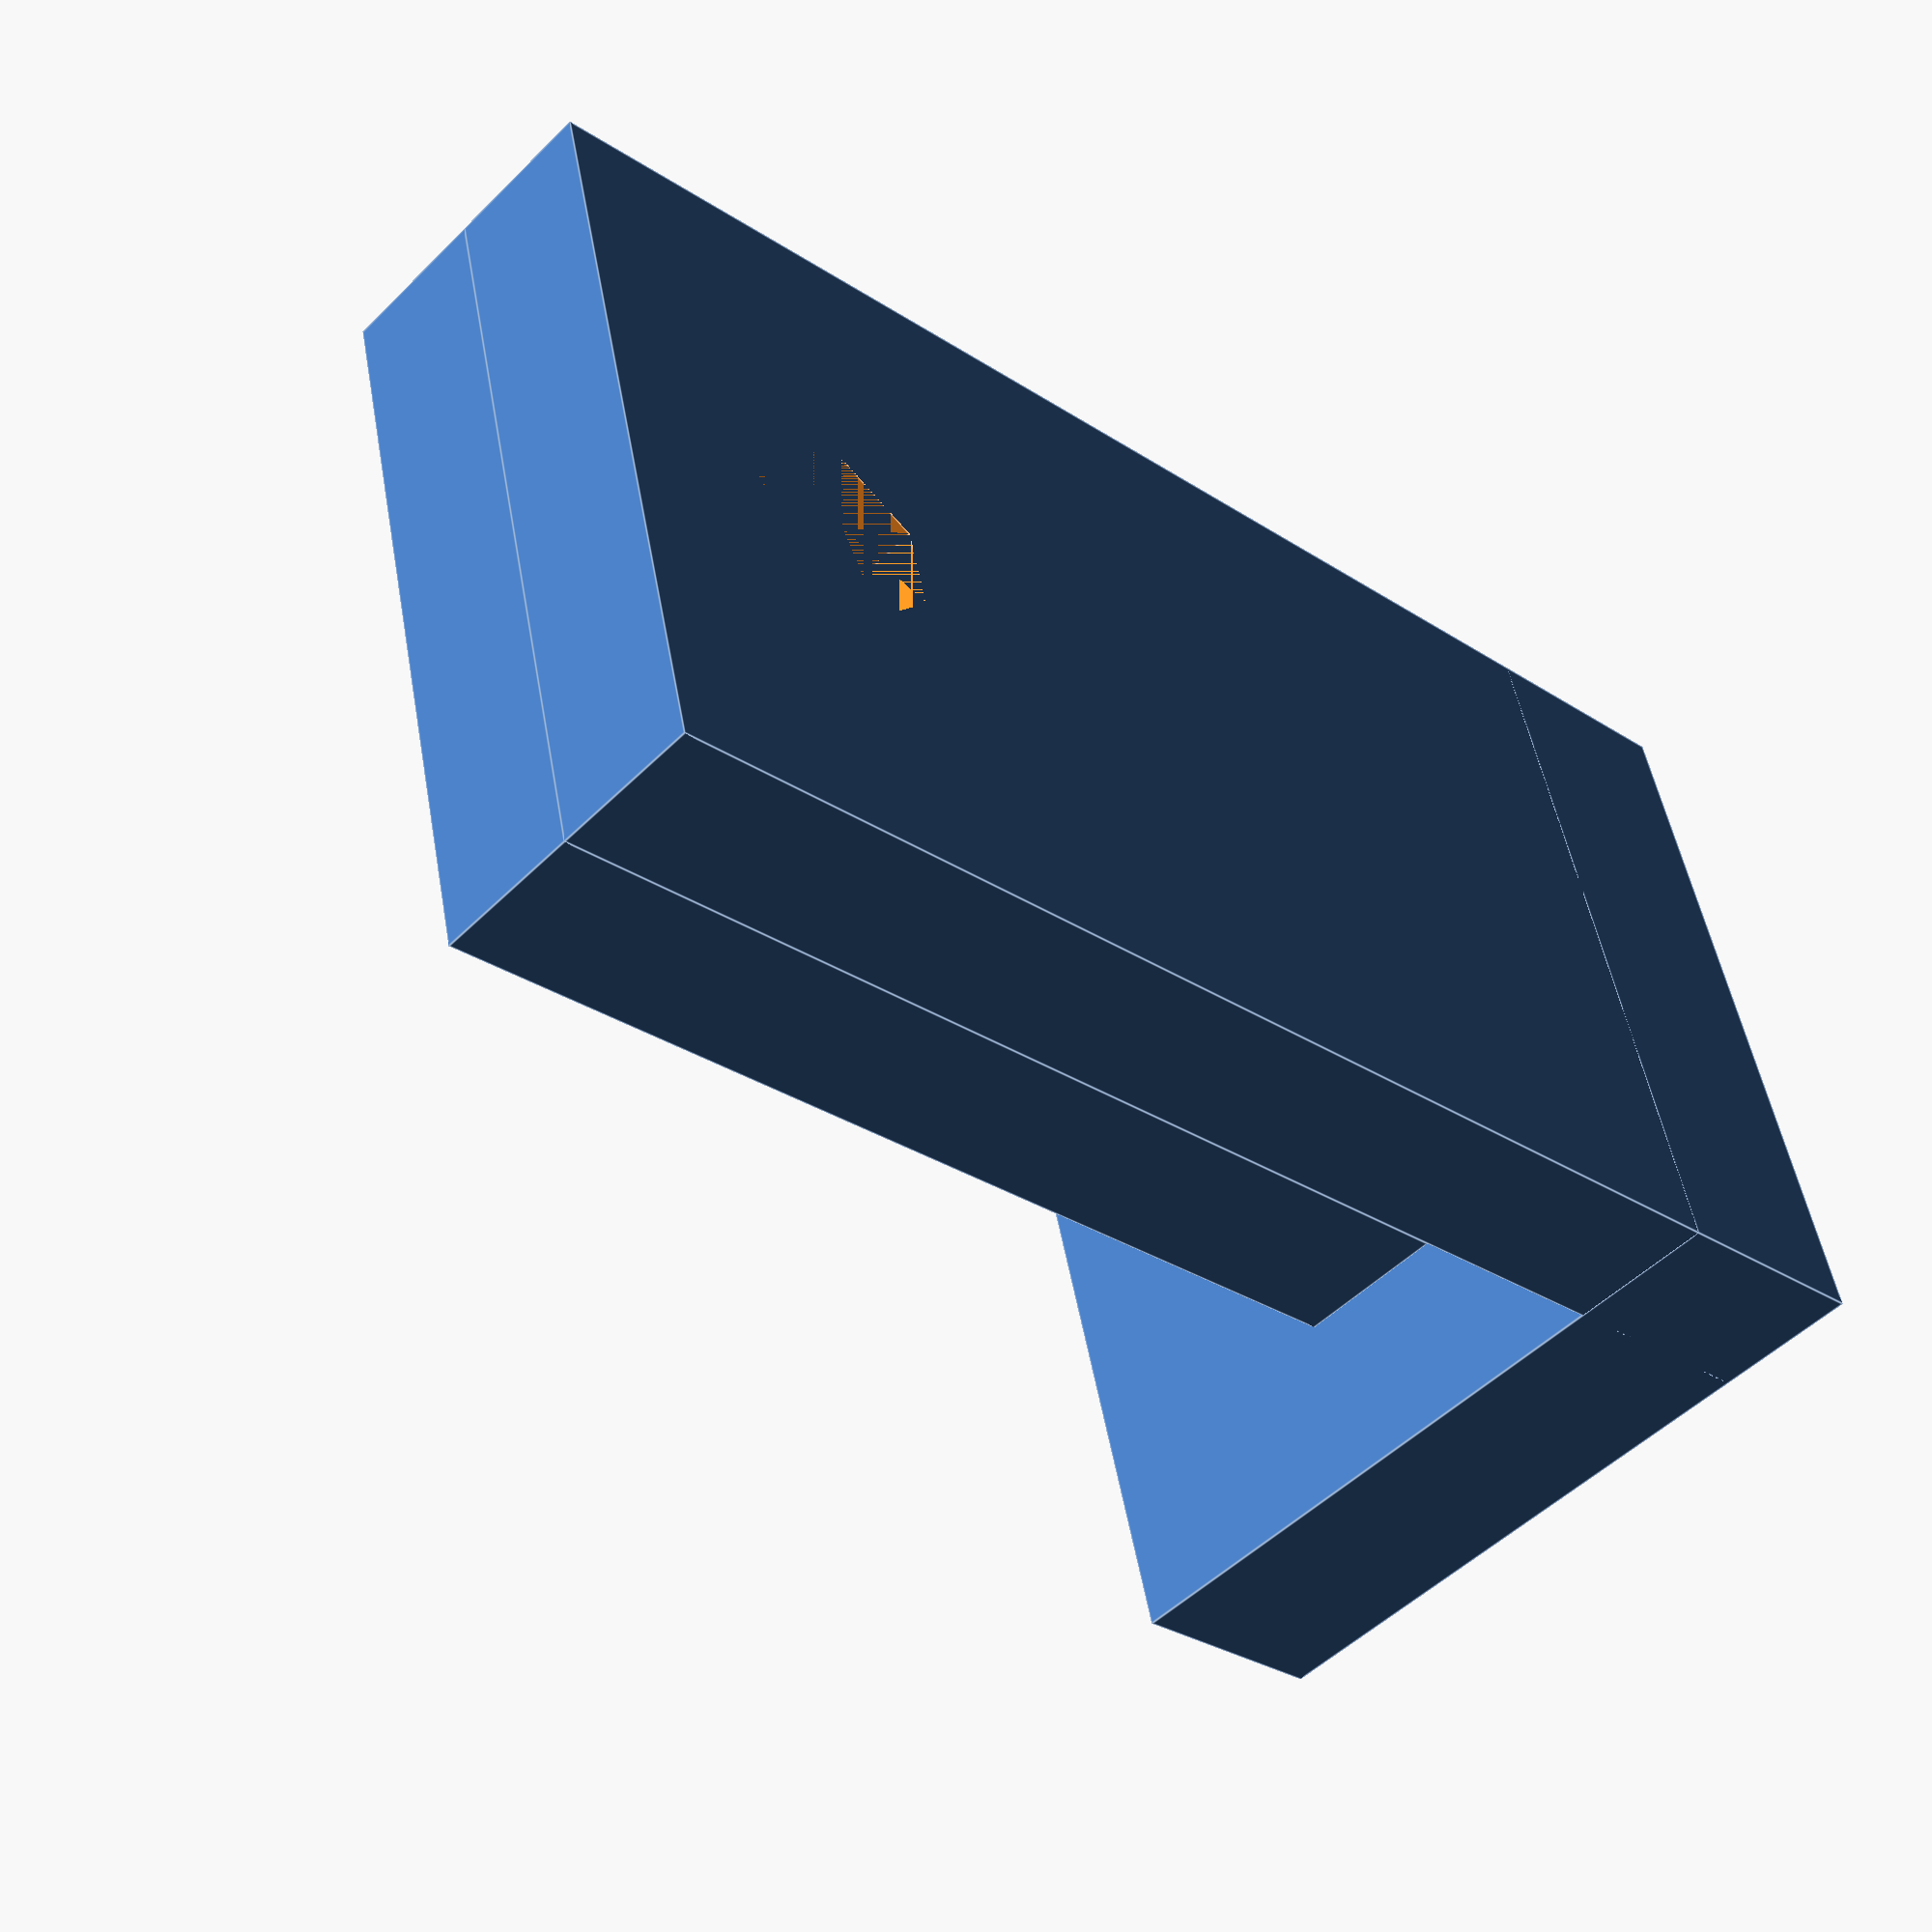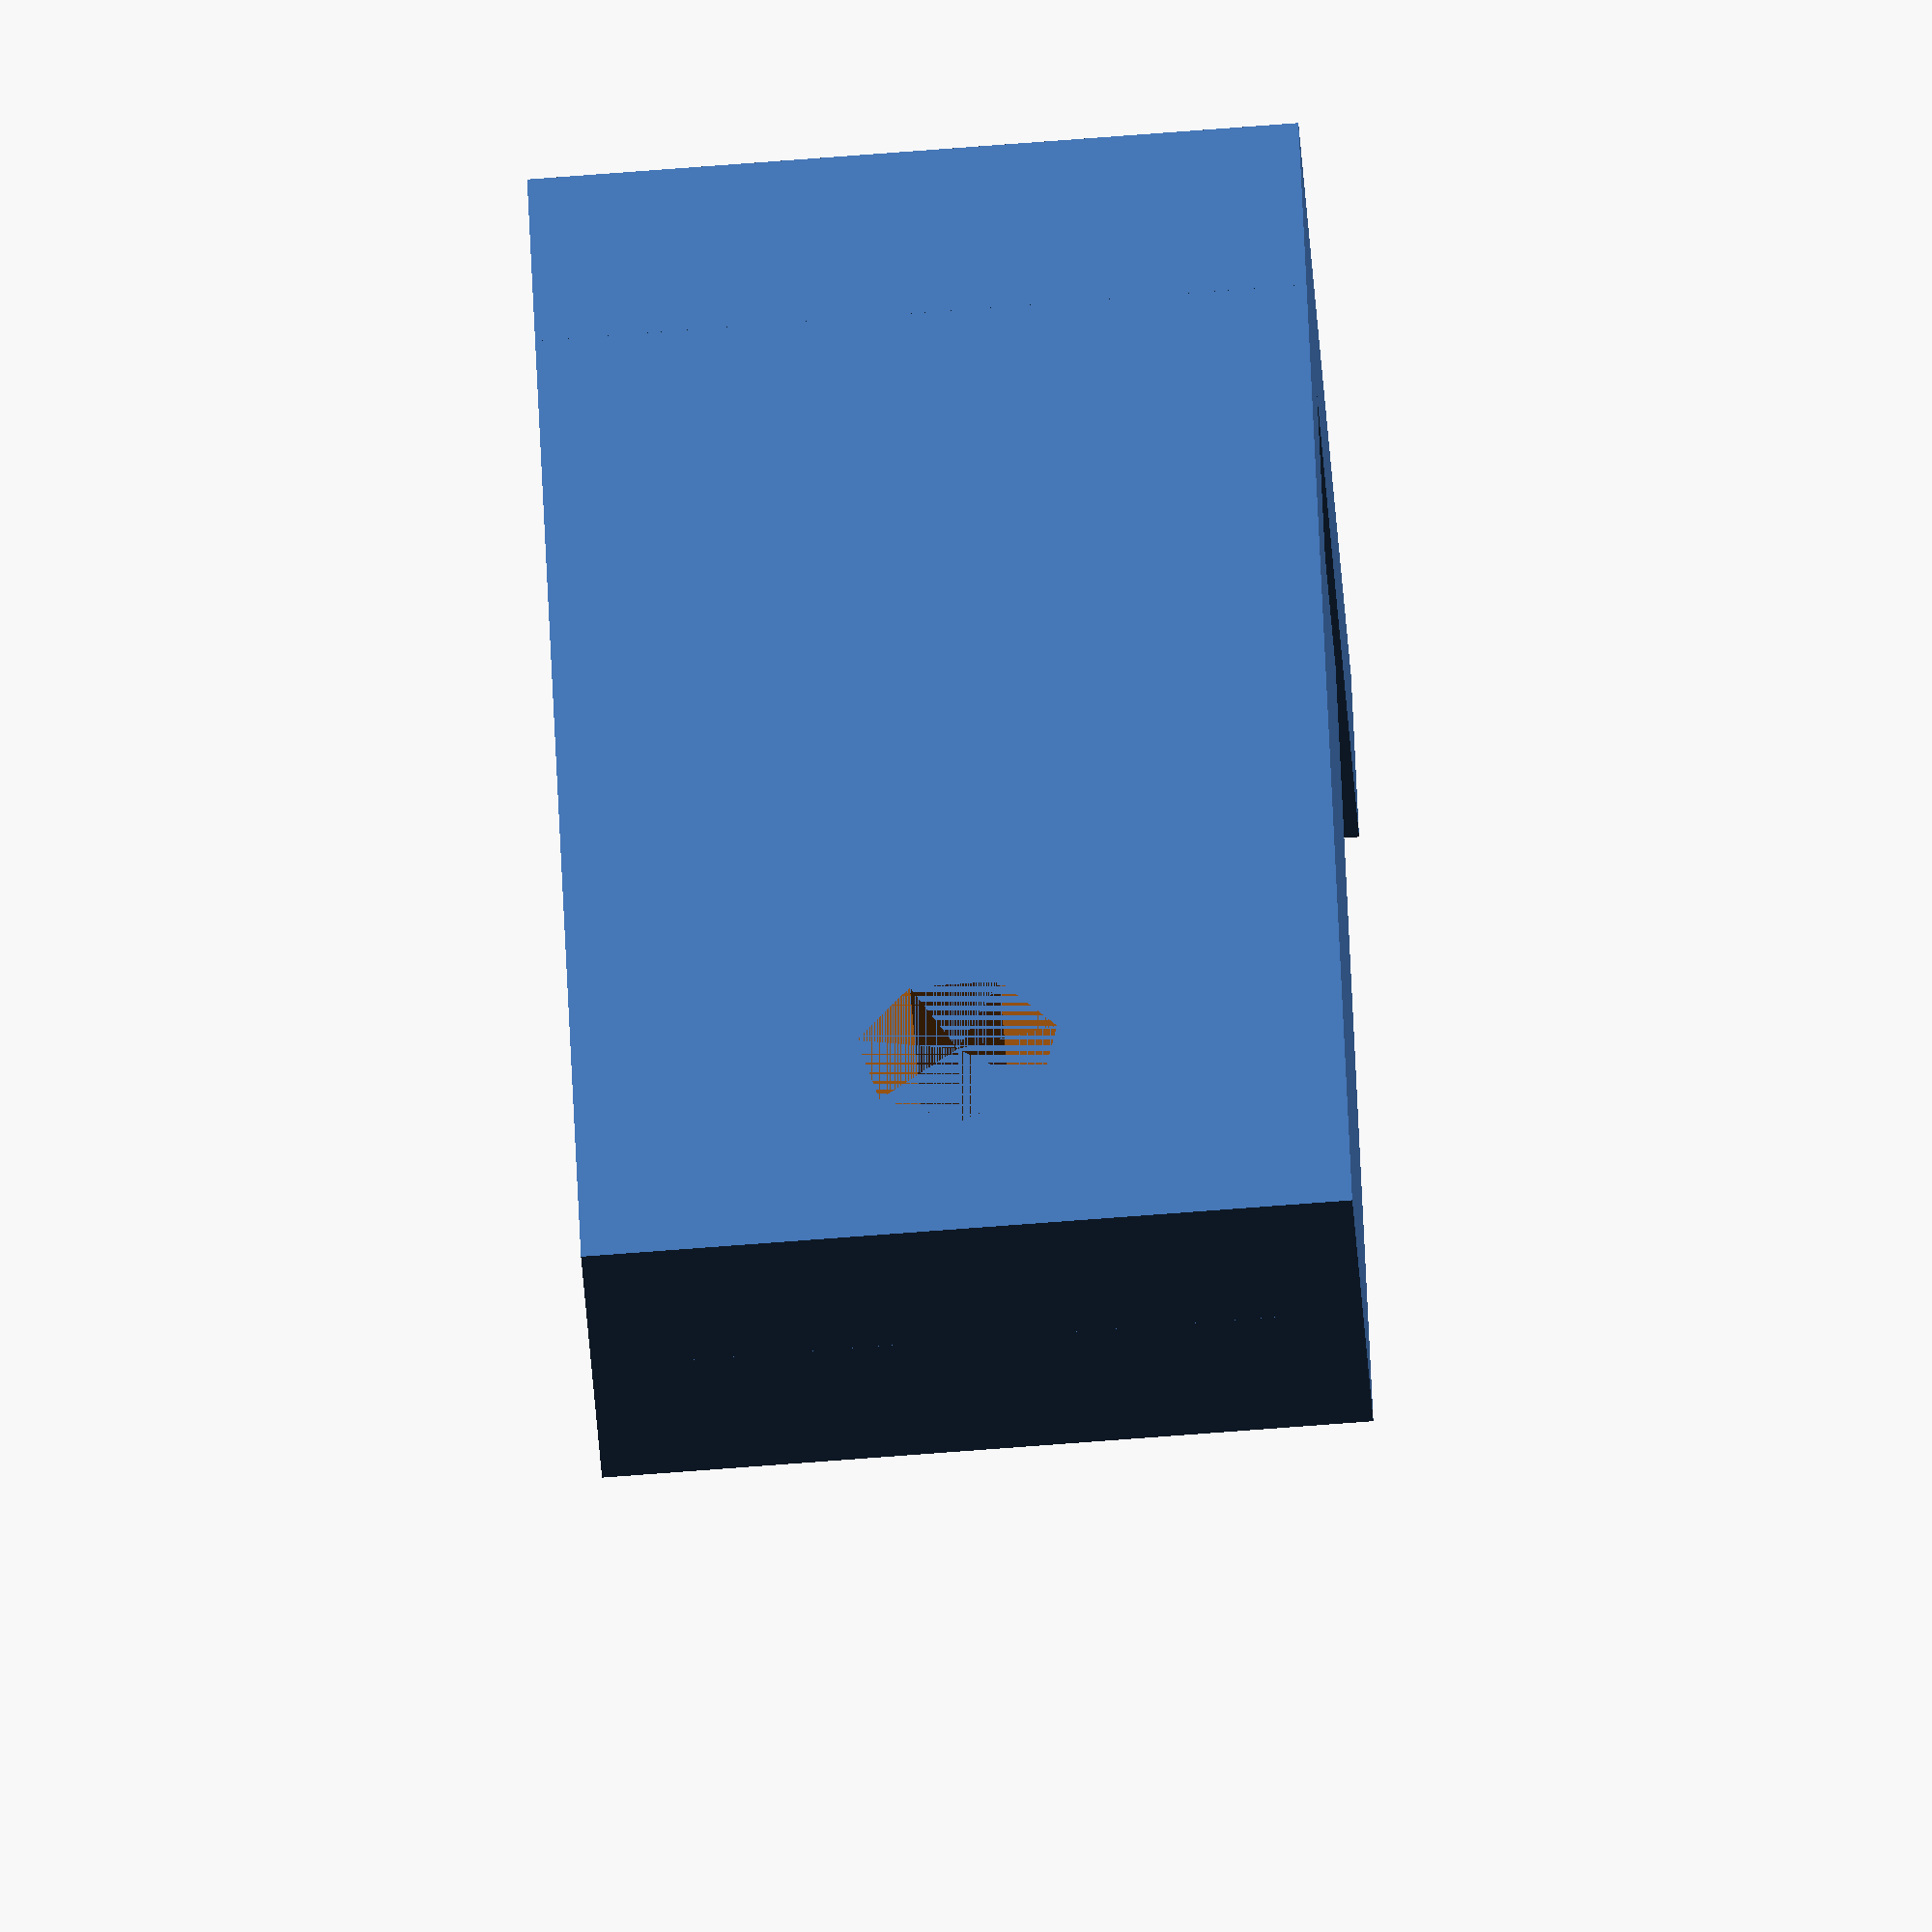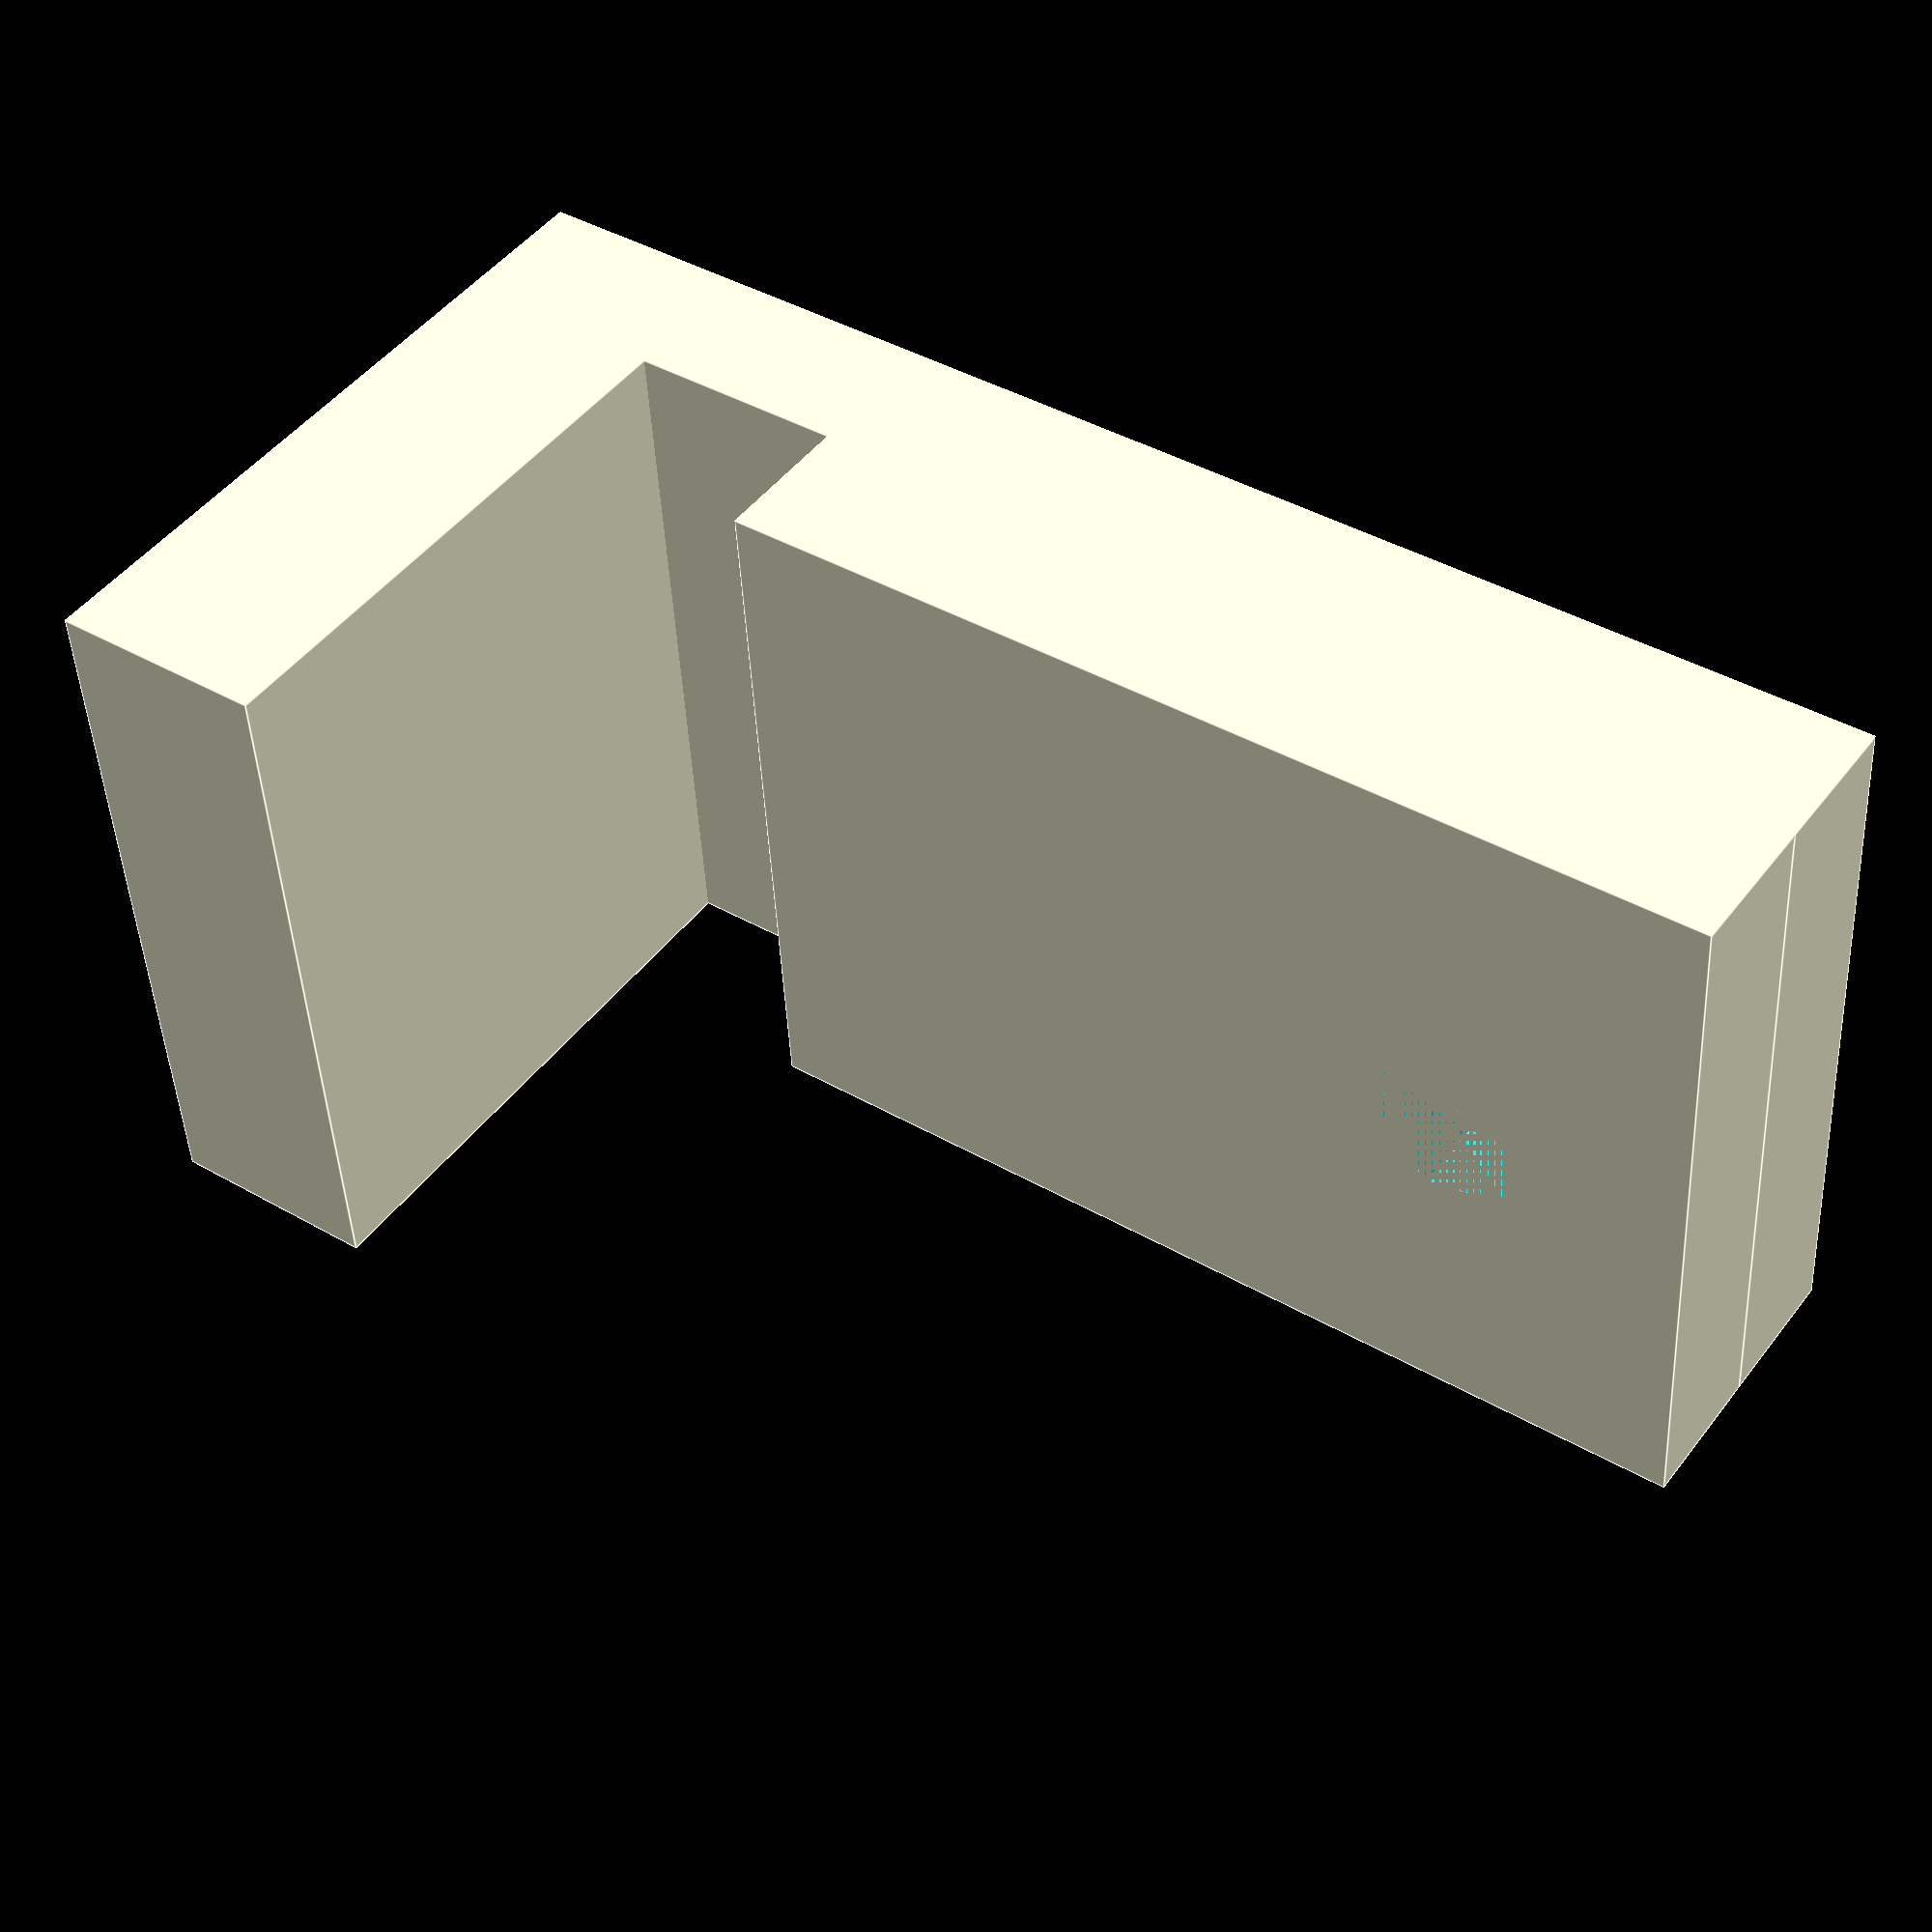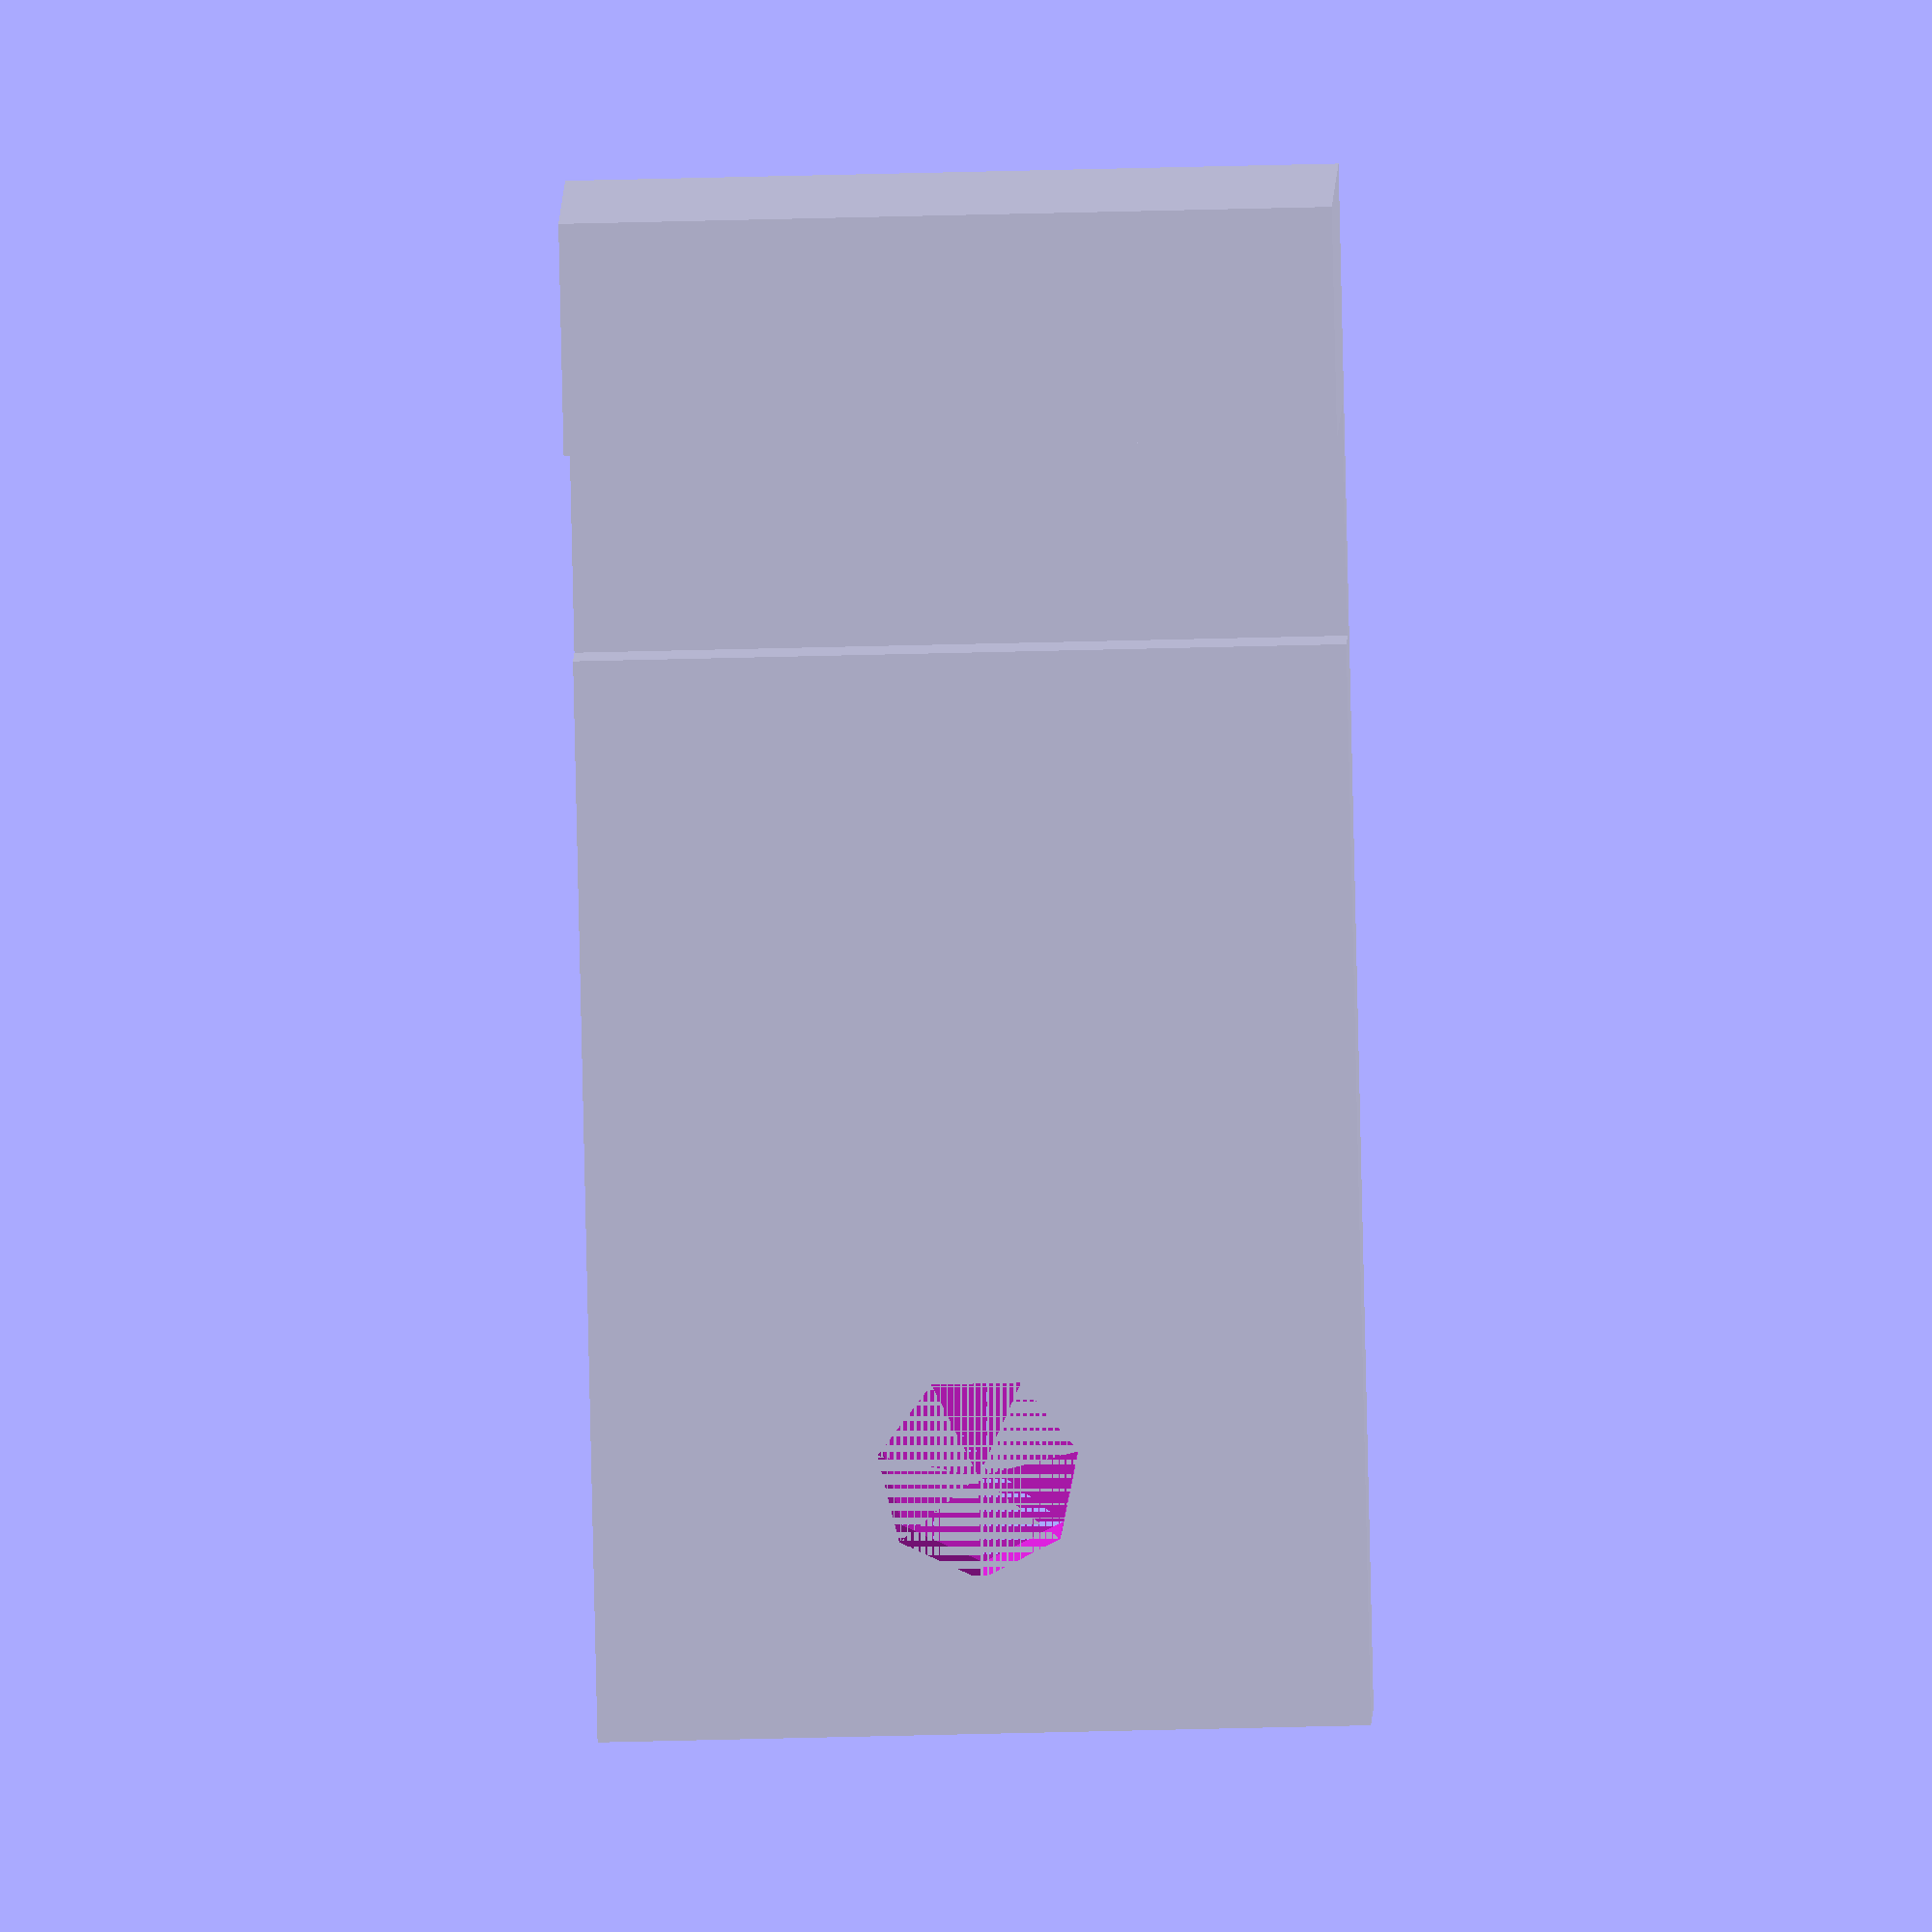
<openscad>
l1 = 30;
l2 = 15;
w = 15;
d = 3;

h = 2;

difference(){
    union() {
cube([l1,w,d]);
translate([d*3,0,d]) cube([l1-d*3,w,d]);

cube([d*1.5,w,l2]);
    }
translate([l1-5,w/2,0]) cylinder(d*2,h,h);
//translate([0,w/2,l2-5]) rotate([0,90,0])cylinder(d,h,h);

}



</openscad>
<views>
elev=49.2 azim=13.5 roll=137.7 proj=p view=edges
elev=225.7 azim=272.0 roll=356.1 proj=o view=solid
elev=133.1 azim=176.7 roll=145.0 proj=p view=edges
elev=356.8 azim=88.7 roll=0.5 proj=o view=solid
</views>
